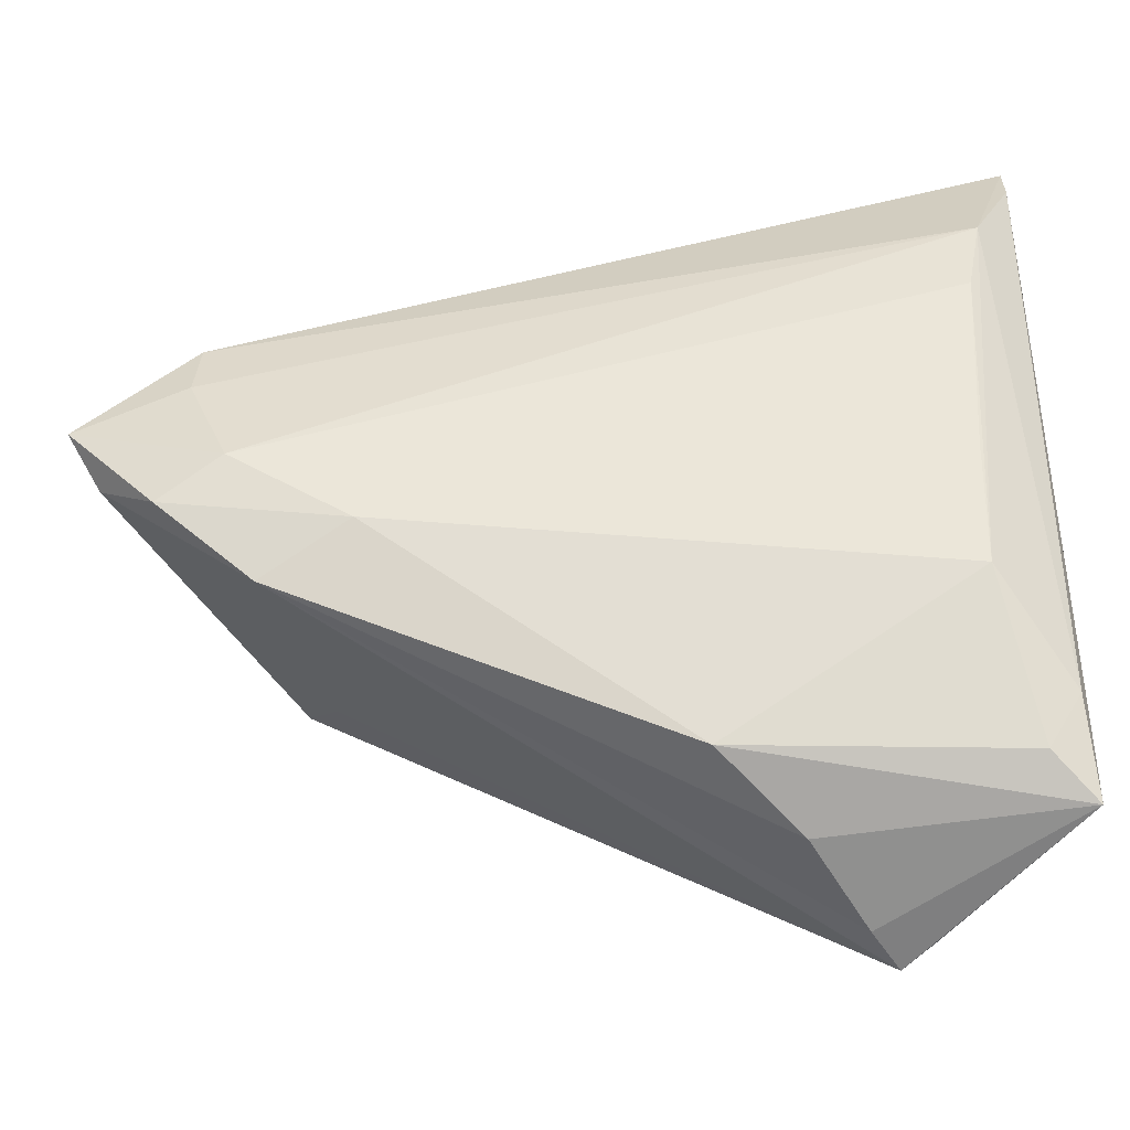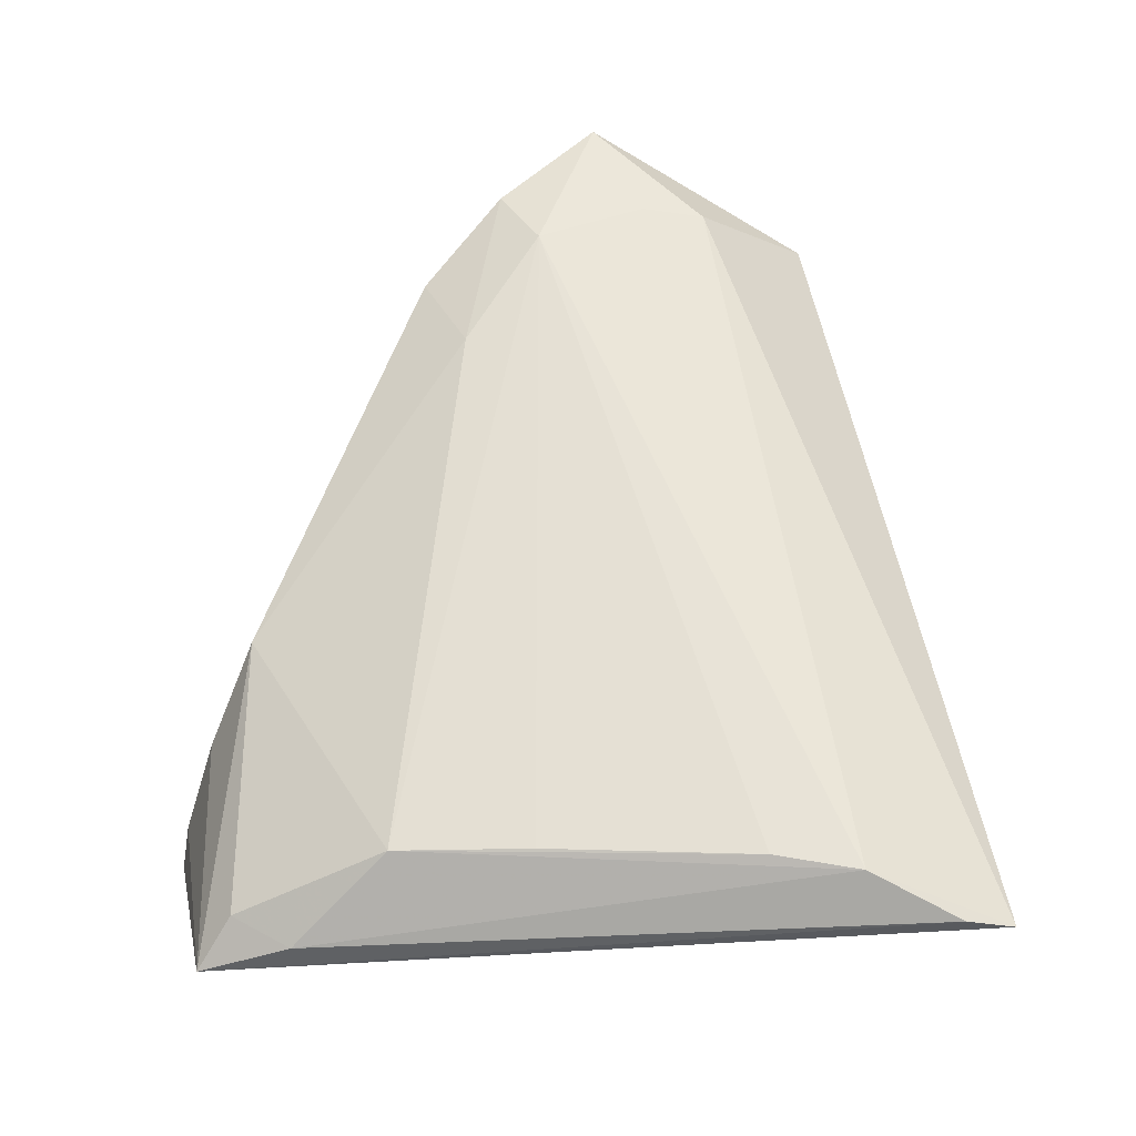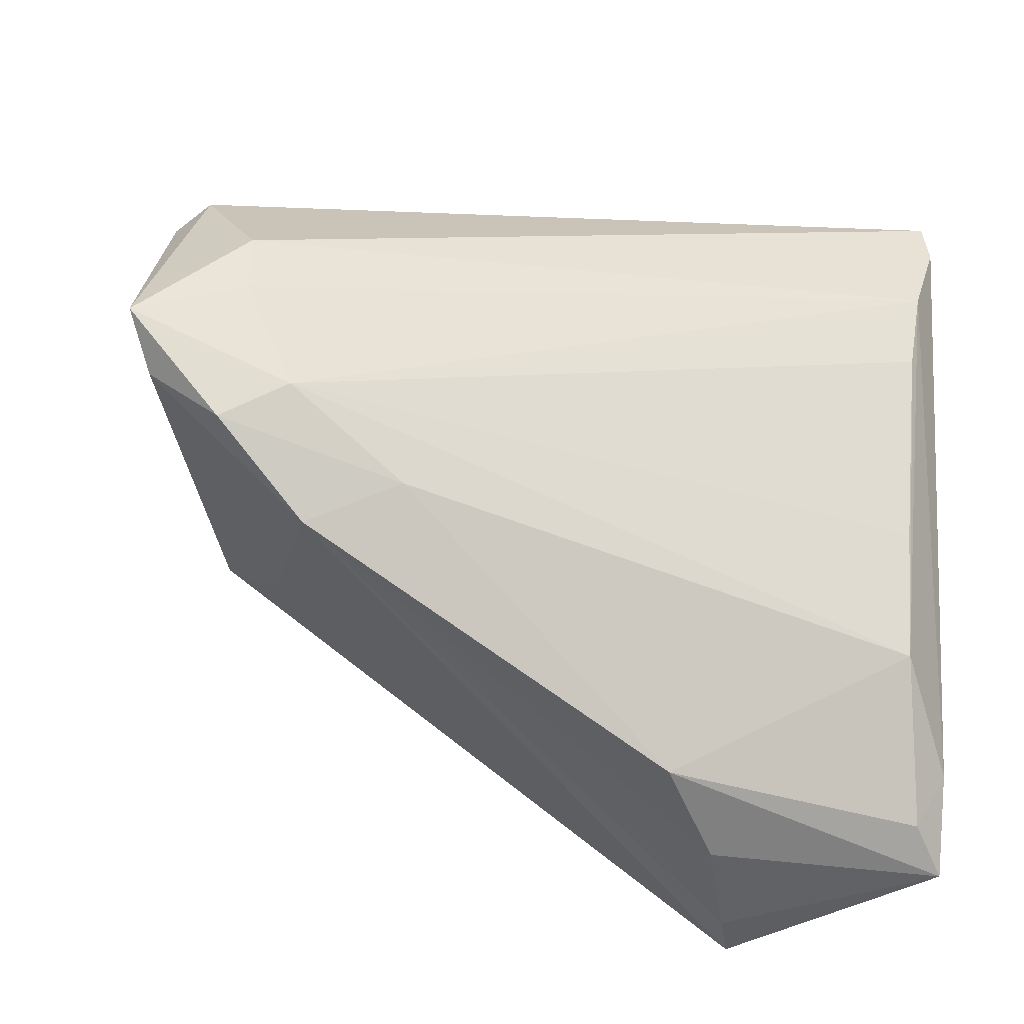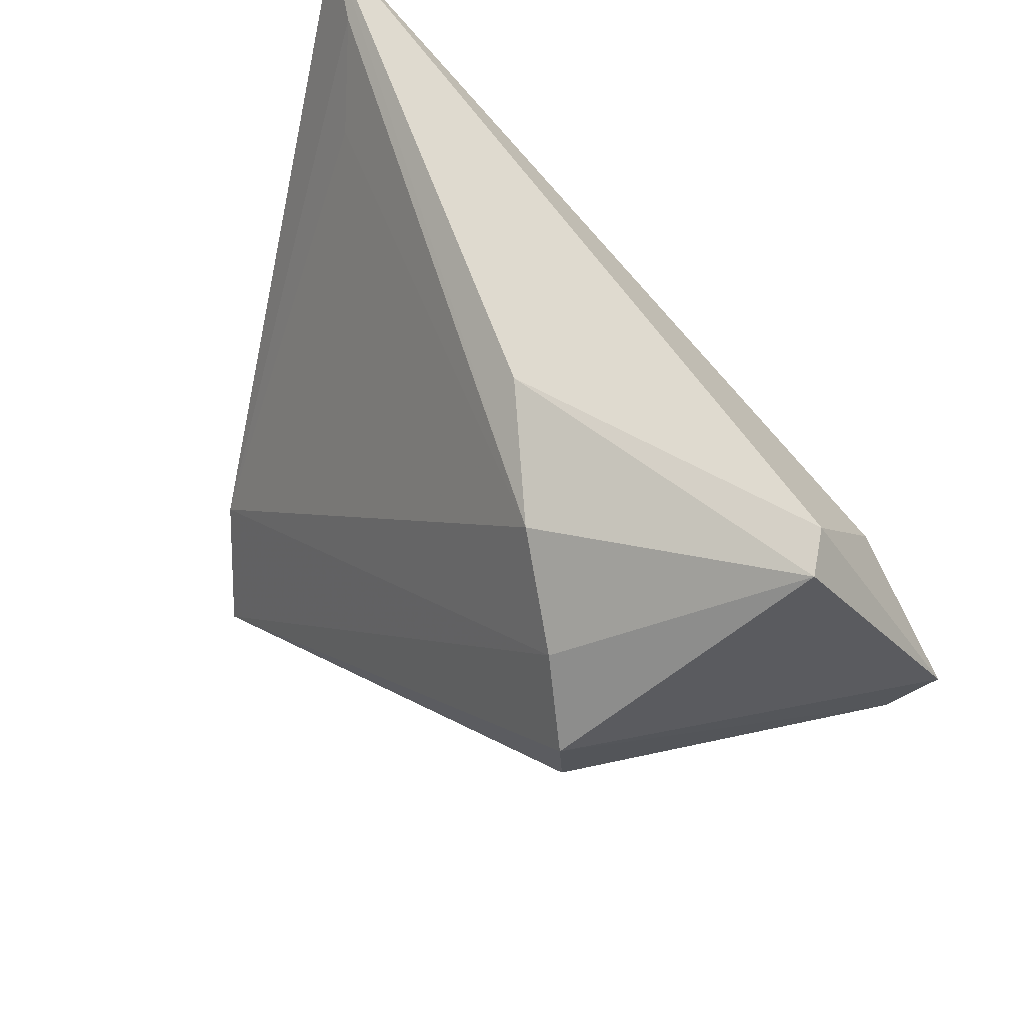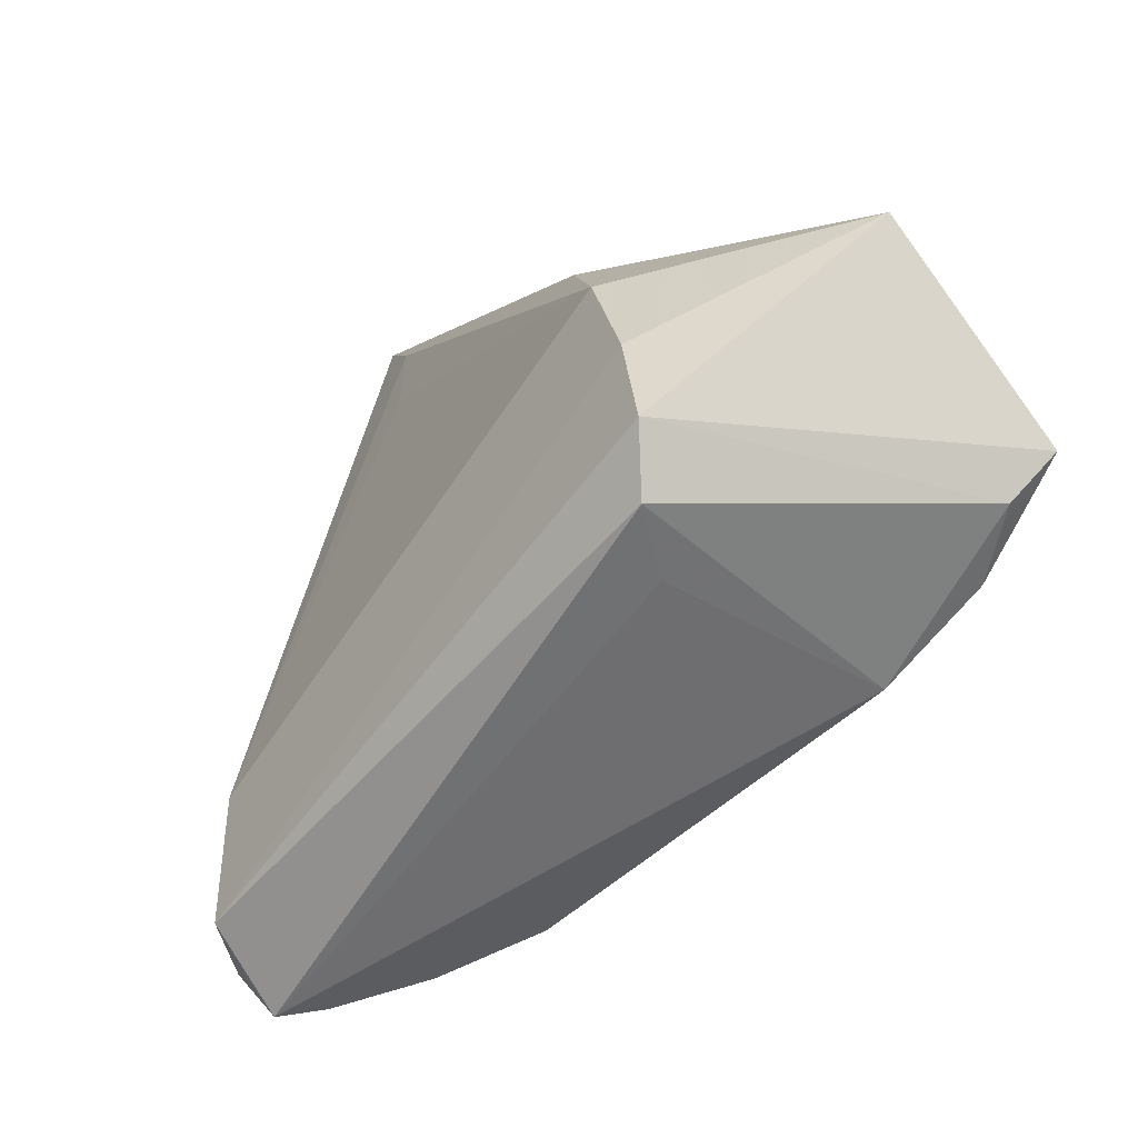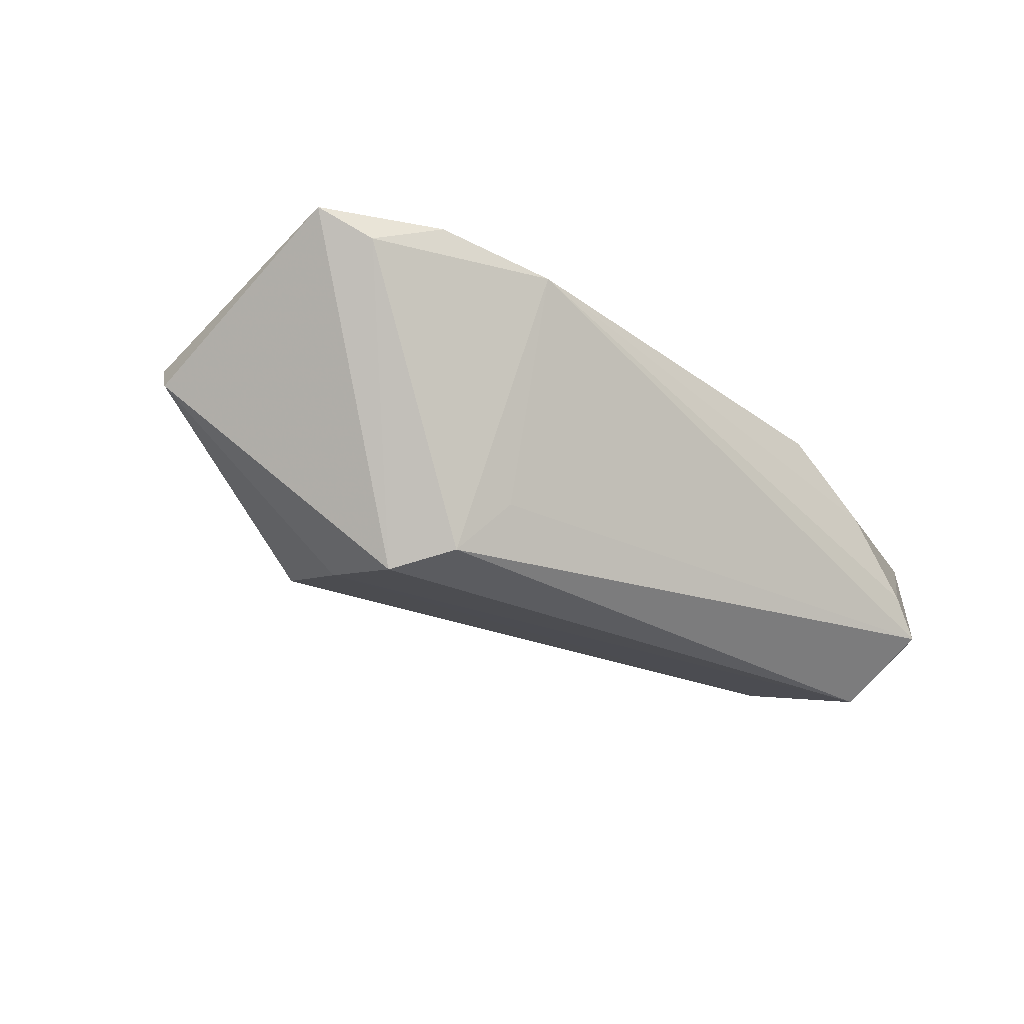
<metadata>
{"format":"obj","ext":"obj","renderer":"f3d","projection":"perspective","resolution":1024,"background":"white","views":[{"elev":-46.0,"azim":2.9,"up":"+Y"},{"elev":61.6,"azim":89.3,"up":"+Z"},{"elev":-31.2,"azim":-21.9,"up":"+Y"},{"elev":49.9,"azim":-130.5,"up":"+Y"},{"elev":-18.5,"azim":-132.7,"up":"+Y"},{"elev":-24.1,"azim":-68.2,"up":"+Z"}]}
</metadata>
<code>
v 0.0383 -0.04288 -0.01582
v 0.047 0.02119 0.02153
v 0.03524 -0.03812 -0.02153
v -0.02664 -0.01046 -0.01177
v -0.006108 0.03267 -0.004911
v 0.04521 -0.004096 0.01949
v -0.02121 -0.01225 0.02
v -0.03262 0.003236 -0.02072
v 0.03979 -0.02223 -0.01709
v -0.03172 -0.01761 0.01626
v 0.04464 -0.02032 0.01788
v 0.05292 -0.03141 0.009813
v -0.04613 0.02865 0.002985
v 0.03853 0.03344 0.005851
v -0.03548 -0.003203 0.02153
v -0.0407 0.009918 0.02
v -0.05388 0.003901 0.01898
v -0.05019 -0.001786 0.01532
v 0.03092 -0.04685 -0.008478
v 0.04729 0.004245 -0.001411
v 0.04496 0.04374 0.01202
v 0.03406 -0.04793 -0.0137
v -0.0403 0.01763 0.0187
v 0.0507 -0.03593 -2.99e-06
v 0.01528 -0.0376 0.0106
v 0.02461 -0.04296 0.001886
v 0.05388 0.04793 0.01682
v 0.05388 -0.04244 0.005118
v -0.02728 0.01352 -0.01788
v 0.04879 -0.03839 0.009266
v -0.01828 0.02435 -0.01362
v 0.05377 0.04224 0.01848
v -0.03088 -0.005037 -0.01869
v -0.04304 -0.008036 0.01929
v -0.04302 0.03089 0.006915
v 0.03504 -0.04543 -0.01547
v 0.04891 0.03143 0.02153
f 9 24 28
f 28 27 32
f 25 26 28
f 17 8 18
f 33 18 8
f 23 35 17
f 27 35 23
f 5 35 27
f 22 33 3
f 3 33 8
f 3 9 28
f 20 9 27
f 24 9 20
f 20 27 28
f 28 24 20
f 28 32 12
f 19 22 28
f 28 26 19
f 30 25 28
f 11 25 30
f 28 12 30
f 30 12 11
f 26 25 10
f 10 19 26
f 22 19 10
f 18 33 10
f 35 5 13
f 13 8 17
f 17 35 13
f 31 13 5
f 31 14 9
f 31 5 27
f 28 22 1
f 1 3 28
f 11 2 6
f 11 12 37
f 37 2 11
f 37 12 32
f 37 32 27
f 27 23 37
f 17 18 34
f 18 10 34
f 4 33 22
f 22 10 4
f 4 10 33
f 7 25 11
f 7 10 25
f 7 34 10
f 27 9 21
f 9 14 21
f 21 31 27
f 14 31 21
f 29 31 9
f 29 3 8
f 9 3 29
f 8 13 29
f 13 31 29
f 22 3 36
f 36 1 22
f 3 1 36
f 16 37 23
f 16 23 17
f 34 7 15
f 17 34 15
f 15 16 17
f 2 37 15
f 15 6 2
f 37 16 15
f 11 6 15
f 15 7 11

</code>
